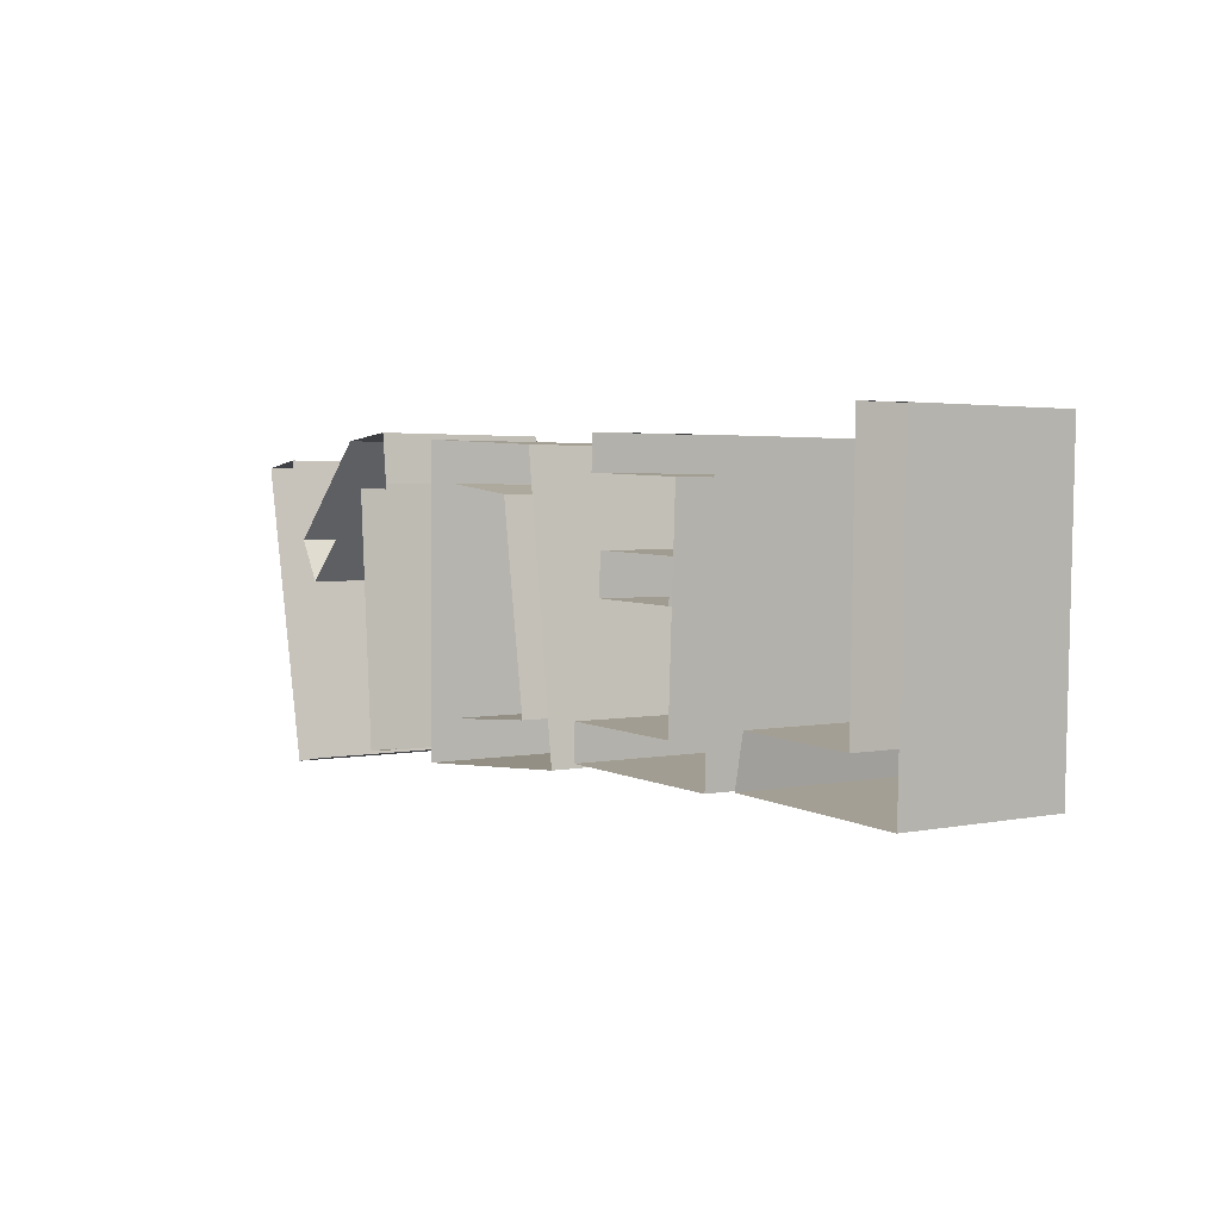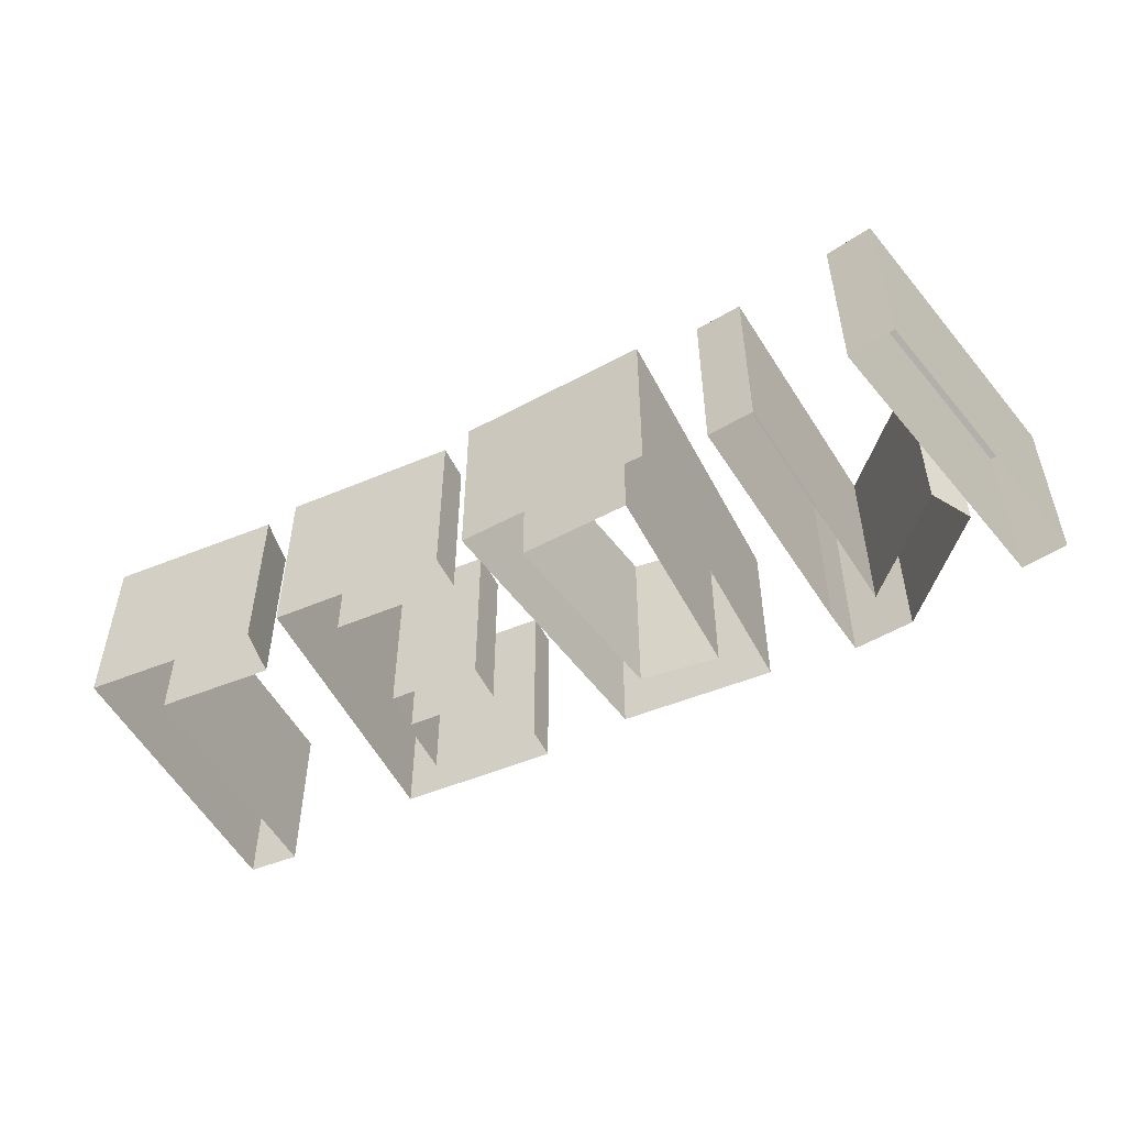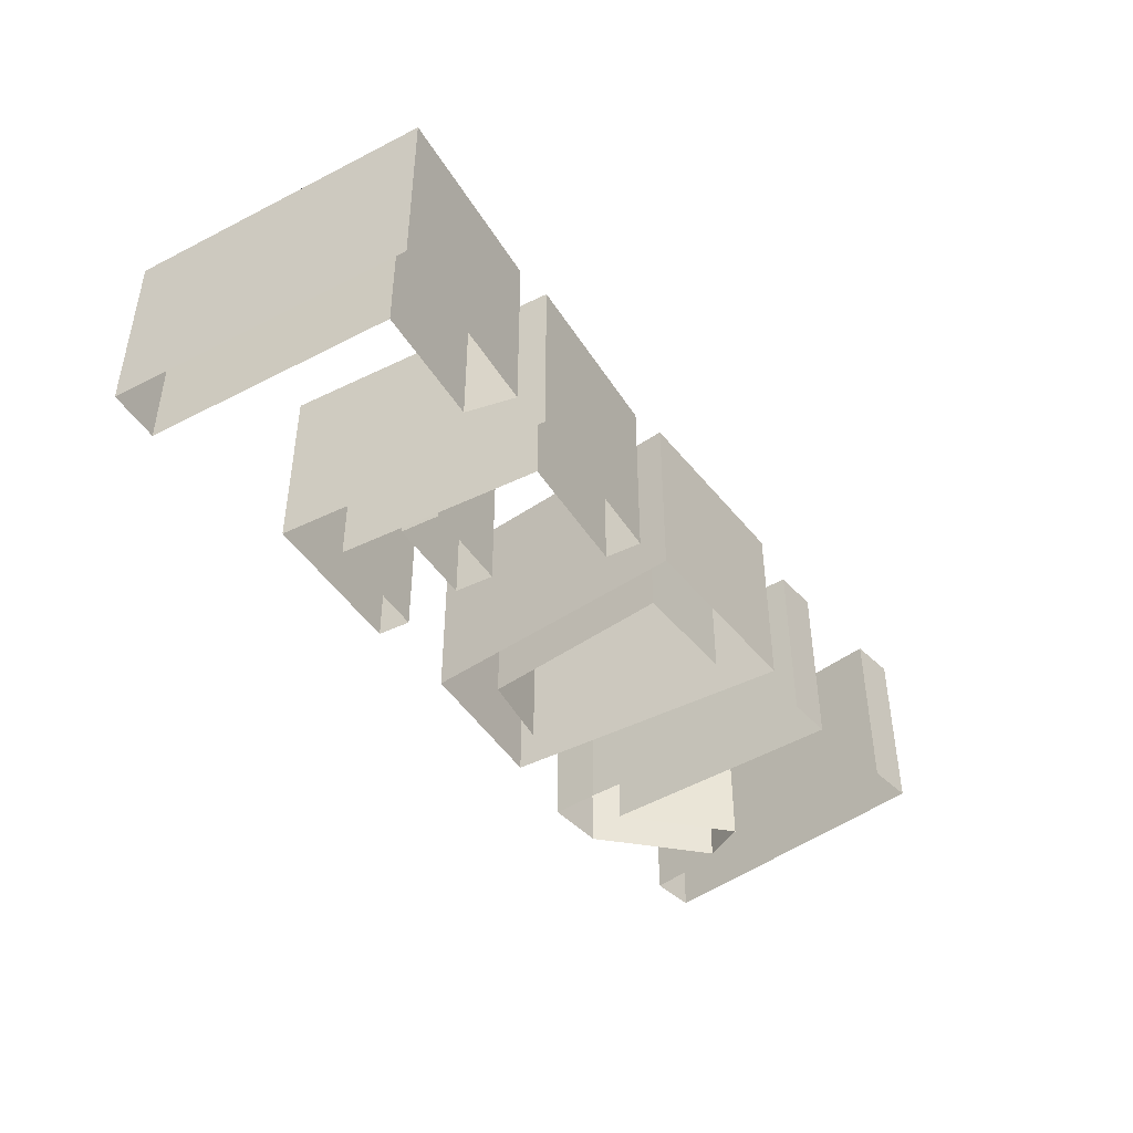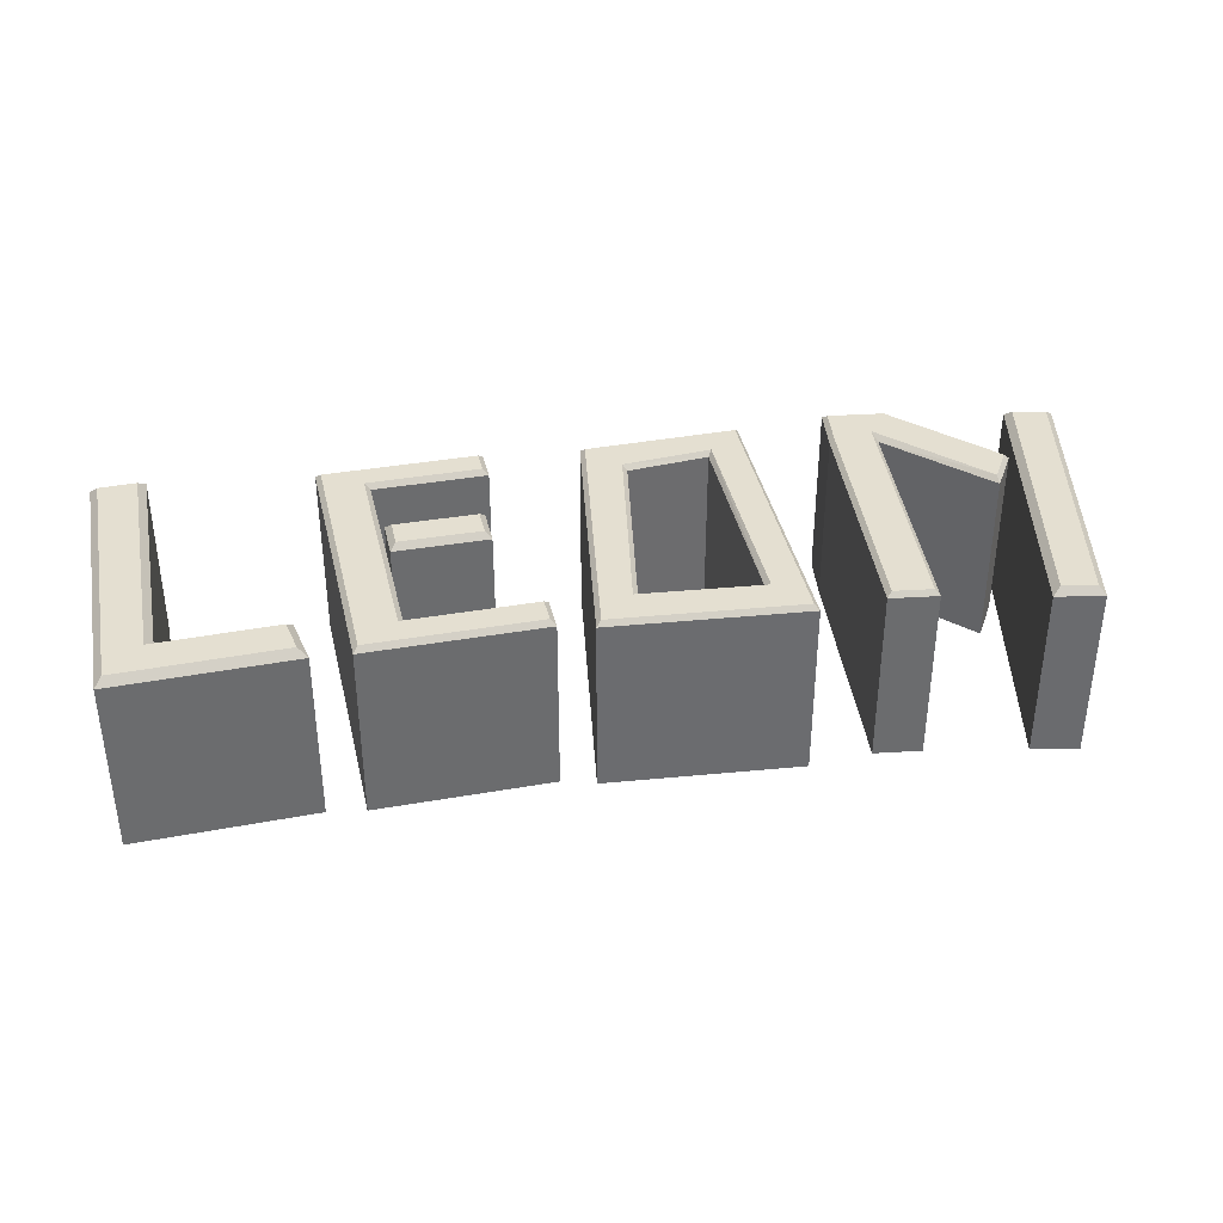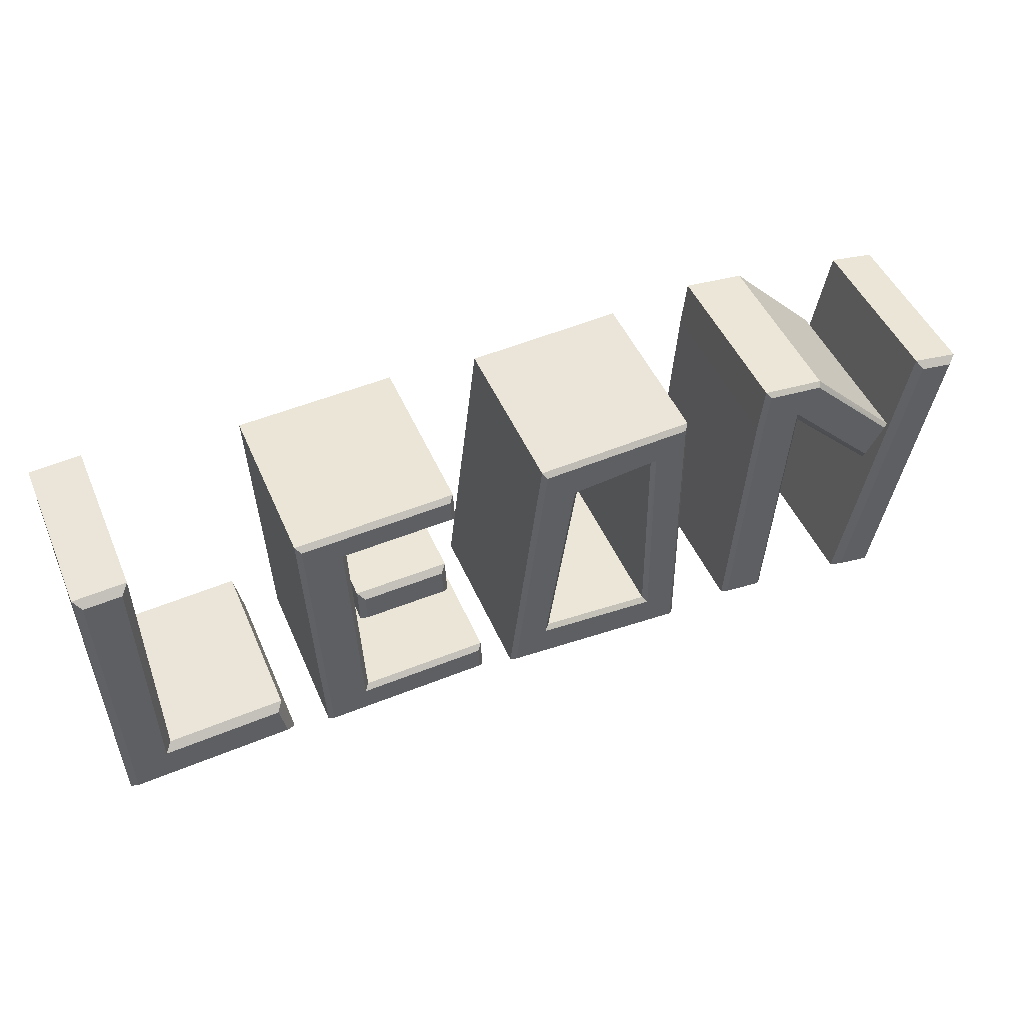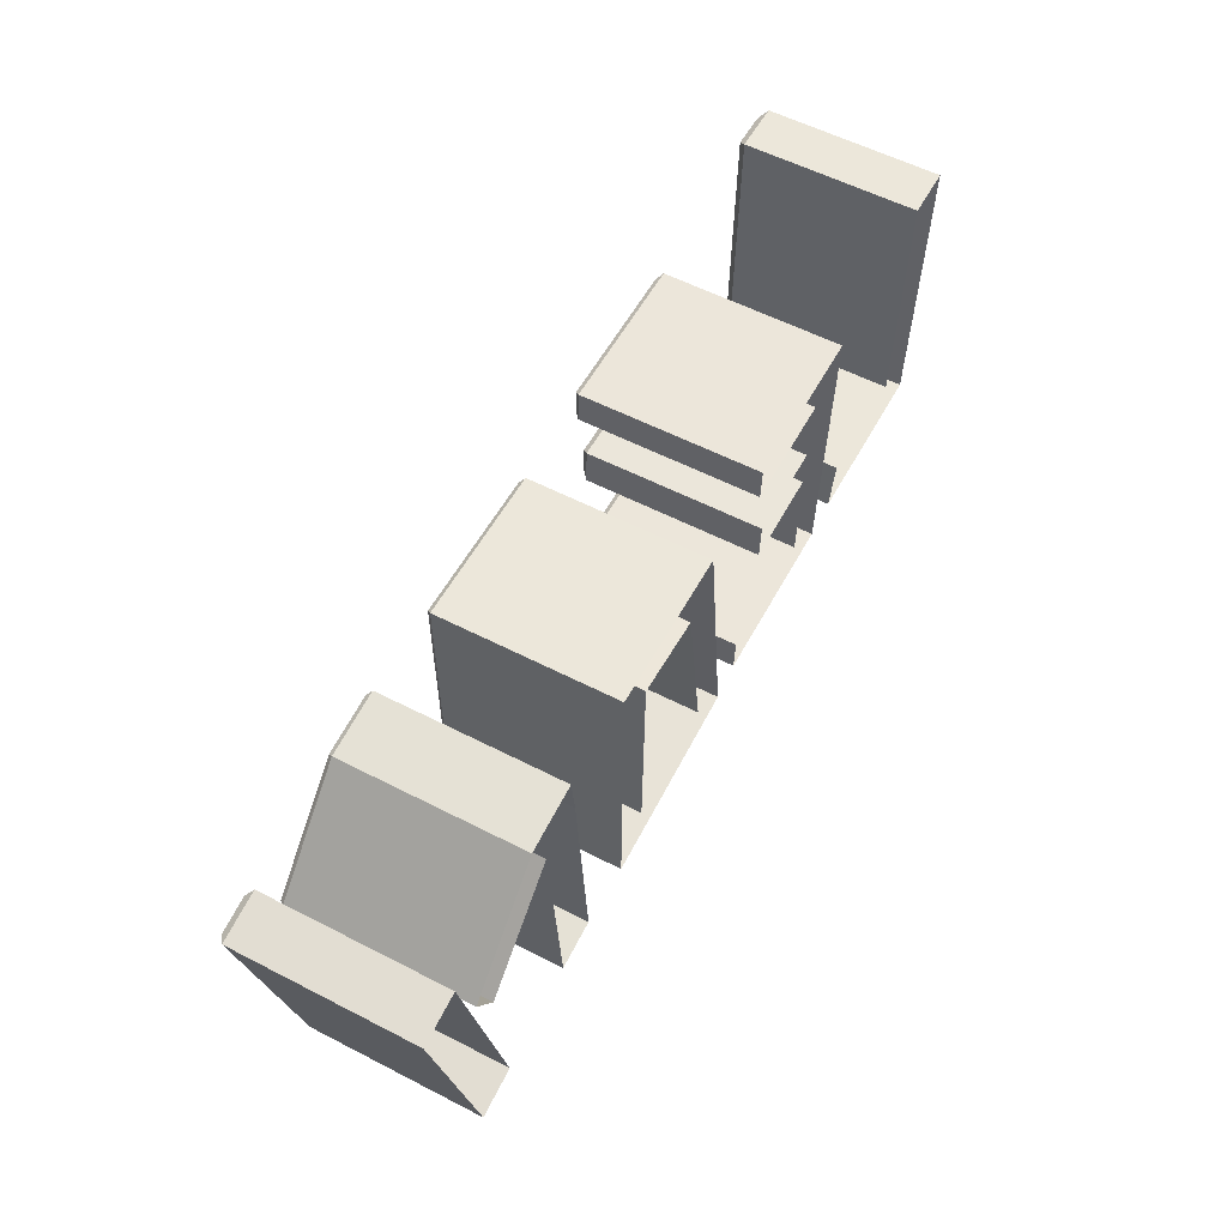
<metadata>
{"format":"obj","ext":"obj","renderer":"f3d","projection":"perspective","resolution":1024,"background":"white","views":[{"elev":2.5,"azim":-126.7,"up":"+Y"},{"elev":-50.6,"azim":27.4,"up":"+Z"},{"elev":-43.5,"azim":-57.7,"up":"+Z"},{"elev":36.7,"azim":-10.4,"up":"+Z"},{"elev":47.9,"azim":-22.7,"up":"+Y"},{"elev":58.2,"azim":117.9,"up":"+Y"}]}
</metadata>
<code>
g default
v 0.1199 0.1177 -0.09444
v 0.1595 0.1606 -0.09444
v 0.1228 -0.1051 -0.09444
v 0.1631 -0.151 -0.09444
v -0.004337 0.1518 -0.09444
v 0.03558 0.1073 -0.09444
v -0.03942 -0.1396 -0.09444
v 0.006438 -0.09801 -0.09444
v 0.1275 -0.1102 0.09444
v 0.1228 -0.1051 0.08959
v 0.1199 0.1177 0.08959
v 0.1238 0.1233 0.09444
v 0.1631 -0.151 0.08959
v 0.1584 -0.1459 0.09444
v 0.1556 0.155 0.09444
v 0.1595 0.1606 0.08959
v 0.03558 0.1073 0.08959
v 0.03139 0.1125 0.09444
v -6.2e-05 0.1467 0.09444
v -0.004337 0.1518 0.08959
v 0.006438 -0.09801 0.08959
v 0.000937 -0.1025 0.09444
v -0.03401 -0.135 0.09444
v -0.03942 -0.1396 0.08959
v 0.4372 0.1461 -0.09444
v 0.4859 0.1384 -0.09444
v 0.3774 -0.1656 -0.09444
v 0.4261 -0.1732 -0.09444
v 0.3858 -0.1596 0.09444
v 0.3774 -0.1656 0.08728
v 0.4204 -0.1651 0.09444
v 0.4261 -0.1732 0.08728
v 0.4429 0.138 0.09444
v 0.4372 0.1461 0.08728
v 0.4774 0.1325 0.09444
v 0.4859 0.1384 0.08728
v 0.2942 0.1146 -0.09444
v 0.315 0.1633 -0.09444
v 0.3897 0.01874 -0.09444
v 0.4137 0.06188 -0.09444
v 0.2451 0.1197 -0.09444
v 0.2273 -0.1441 -0.09444
v 0.2764 -0.1492 -0.09444
v 0.2504 0.17 -0.09444
v 0.3891 0.02753 0.09444
v 0.3897 0.01874 0.08967
v 0.408 0.06153 0.09444
v 0.4137 0.06188 0.08967
v 0.2942 0.1146 0.08967
v 0.2903 0.1279 0.09444
v 0.3124 0.1587 0.09444
v 0.315 0.1633 0.08967
v 0.2324 -0.1398 0.09444
v 0.2273 -0.1441 0.08967
v 0.272 -0.1439 0.09444
v 0.2764 -0.1492 0.08967
v 0.2451 0.1197 0.08967
v 0.2499 0.1193 0.09444
v 0.2546 0.1647 0.09444
v 0.2504 0.17 0.08967
v -0.2681 0.1526 -0.09427
v -0.2182 0.1548 -0.09427
v -0.2552 -0.1384 -0.09427
v -0.2053 -0.1362 -0.09427
v -0.207 -0.09868 -0.09427
v -0.2569 -0.1009 -0.09427
v -0.2166 0.1198 -0.09427
v -0.2665 0.1176 -0.09427
v -0.09965 0.1249 -0.09427
v -0.1012 0.1599 -0.09427
v -0.07316 -0.1304 -0.09427
v -0.07482 -0.09284 -0.09427
v -0.2502 -0.1329 0.09427
v -0.2552 -0.1384 0.08901
v -0.2053 -0.1362 0.08901
v -0.2056 -0.1309 0.09427
v -0.2681 0.1526 0.08901
v -0.2626 0.1476 0.09427
v -0.218 0.1495 0.09427
v -0.2182 0.1548 0.08901
v -0.2516 -0.1007 0.09427
v -0.2569 -0.1009 0.08901
v -0.212 -0.1042 0.09427
v -0.207 -0.09868 0.08901
v -0.2166 0.1198 0.08901
v -0.2221 0.1248 0.09427
v -0.2613 0.1178 0.09427
v -0.2665 0.1176 0.08901
v -0.1051 0.1299 0.09427
v -0.09965 0.1249 0.08901
v -0.1012 0.1599 0.08901
v -0.1062 0.1545 0.09427
v -0.07864 -0.1253 0.09427
v -0.07316 -0.1304 0.08901
v -0.07482 -0.09284 0.08901
v -0.07984 -0.09833 0.09427
v -0.2079 0.0128 -0.09427
v -0.2094 0.05441 -0.09427
v -0.111 0.01631 -0.09427
v -0.1125 0.05792 -0.09427
v -0.1175 0.02233 0.09427
v -0.111 0.01631 0.08803
v -0.1125 0.05792 0.08803
v -0.1185 0.05146 0.09427
v -0.2079 0.0128 0.08803
v -0.2019 0.01927 0.09427
v -0.2029 0.0484 0.09427
v -0.2094 0.05441 0.08803
v -0.4859 0.17 -0.0944
v -0.4317 0.1732 -0.0944
v -0.4778 -0.1445 -0.0944
v -0.4267 -0.0901 -0.0944
v -0.2933 -0.1334 -0.0944
v -0.3038 -0.08269 -0.0944
v -0.4779 0.1626 0.0944
v -0.4859 0.17 0.08658
v -0.4393 0.165 0.0944
v -0.4317 0.1732 0.08658
v -0.4702 -0.1362 0.0944
v -0.4778 -0.1445 0.08658
v -0.4267 -0.0901 0.08658
v -0.4344 -0.09839 0.0944
v -0.3038 -0.08269 0.08658
v -0.31 -0.0909 0.0944
v -0.3028 -0.1261 0.0944
v -0.2933 -0.1334 0.08658
g leon_text
f 10 21 9
f 9 21 22
f 9 12 10
f 10 12 11
f 12 18 11
f 11 18 17
f 14 23 13
f 13 23 24
f 13 16 14
f 14 16 15
f 15 16 19
f 19 16 20
f 17 18 21
f 21 18 22
f 19 20 23
f 23 20 24
f 14 15 9
f 9 15 12
f 13 4 16
f 16 4 2
f 3 10 1
f 1 10 11
f 12 15 18
f 18 15 19
f 16 2 20
f 20 2 5
f 1 11 6
f 6 11 17
f 18 19 22
f 22 19 23
f 20 5 24
f 24 5 7
f 6 17 8
f 8 17 21
f 22 23 9
f 9 23 14
f 24 7 13
f 13 7 4
f 8 21 3
f 3 21 10
f 30 32 29
f 29 32 31
f 30 29 34
f 34 29 33
f 31 32 35
f 35 32 36
f 33 35 34
f 34 35 36
f 29 31 33
f 33 31 35
f 34 36 25
f 25 36 26
f 27 28 30
f 30 28 32
f 32 28 36
f 36 28 26
f 27 30 25
f 25 30 34
f 46 48 45
f 45 48 47
f 46 45 49
f 49 45 50
f 48 52 47
f 47 52 51
f 50 55 49
f 49 55 56
f 51 52 59
f 59 52 60
f 53 54 55
f 55 54 56
f 54 53 57
f 57 53 58
f 58 59 57
f 57 59 60
f 45 47 50
f 50 47 51
f 39 40 46
f 46 40 48
f 48 40 52
f 52 40 38
f 39 46 37
f 37 46 49
f 53 55 58
f 58 55 50
f 60 52 44
f 44 52 38
f 42 43 54
f 54 43 56
f 56 43 49
f 49 43 37
f 42 54 41
f 41 54 57
f 58 50 59
f 59 50 51
f 41 57 44
f 44 57 60
f 74 75 73
f 73 75 76
f 74 73 82
f 82 73 81
f 76 75 93
f 93 75 94
f 77 78 80
f 80 78 79
f 77 88 78
f 78 88 87
f 79 92 80
f 80 92 91
f 82 81 88
f 88 81 87
f 83 84 86
f 86 84 85
f 83 96 84
f 84 96 95
f 86 85 89
f 89 85 90
f 89 90 92
f 92 90 91
f 93 94 96
f 96 94 95
f 73 76 81
f 81 76 83
f 77 80 61
f 61 80 62
f 63 64 74
f 74 64 75
f 94 71 95
f 95 71 72
f 63 74 66
f 66 74 82
f 84 65 85
f 85 65 67
f 81 83 87
f 87 83 86
f 66 82 68
f 68 82 88
f 90 69 91
f 91 69 70
f 87 86 78
f 78 86 79
f 68 88 61
f 61 88 77
f 85 67 90
f 90 67 69
f 62 80 70
f 70 80 91
f 79 86 92
f 92 86 89
f 75 64 94
f 94 64 71
f 65 84 72
f 72 84 95
f 83 76 96
f 96 76 93
f 101 102 104
f 104 102 103
f 102 101 105
f 105 101 106
f 104 103 107
f 107 103 108
f 105 106 108
f 108 106 107
f 101 104 106
f 106 104 107
f 105 108 97
f 97 108 98
f 99 100 102
f 102 100 103
f 103 100 108
f 108 100 98
f 99 102 97
f 97 102 105
f 115 116 119
f 119 116 120
f 115 117 116
f 116 117 118
f 118 117 121
f 121 117 122
f 119 120 125
f 125 120 126
f 122 124 121
f 121 124 123
f 124 125 123
f 123 125 126
f 119 122 115
f 115 122 117
f 116 118 109
f 109 118 110
f 113 114 126
f 126 114 123
f 121 112 118
f 118 112 110
f 111 120 109
f 109 120 116
f 112 121 114
f 114 121 123
f 119 125 122
f 122 125 124
f 120 111 126
f 126 111 113

</code>
